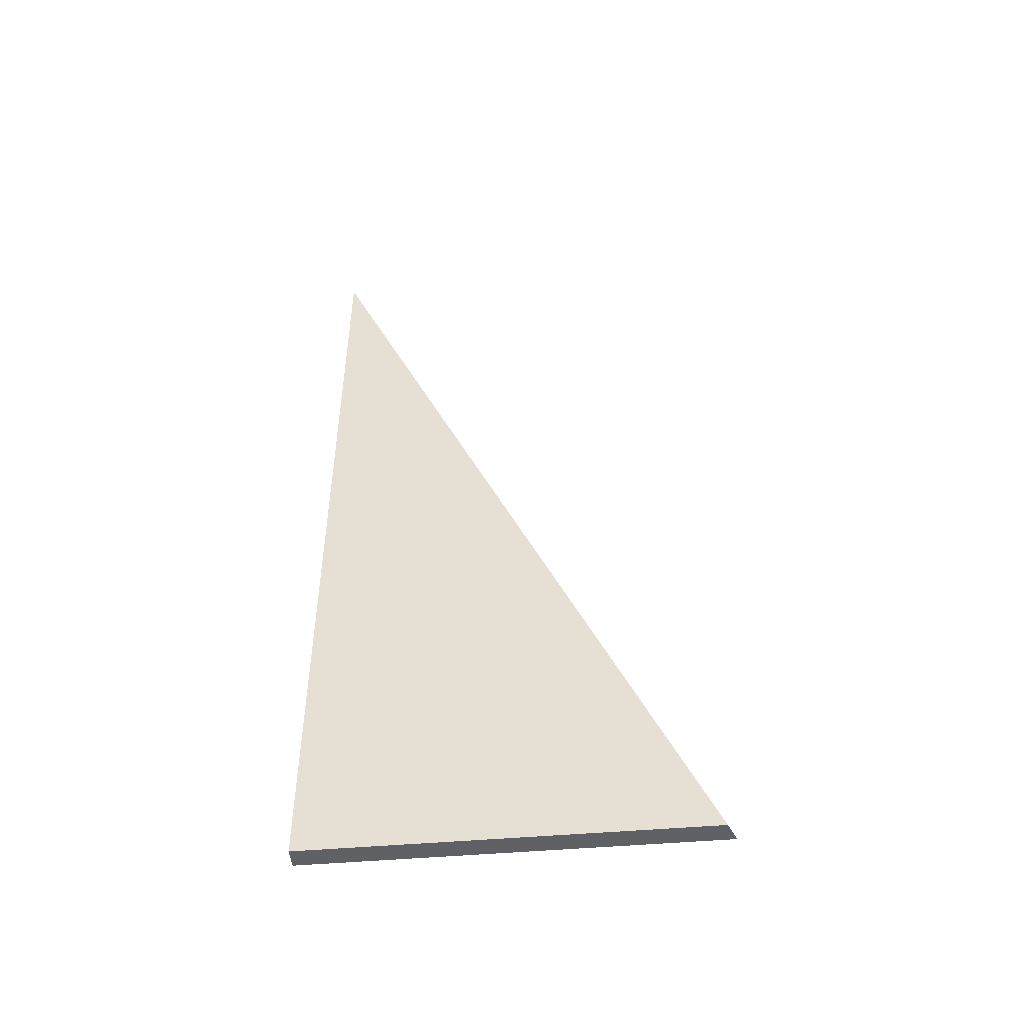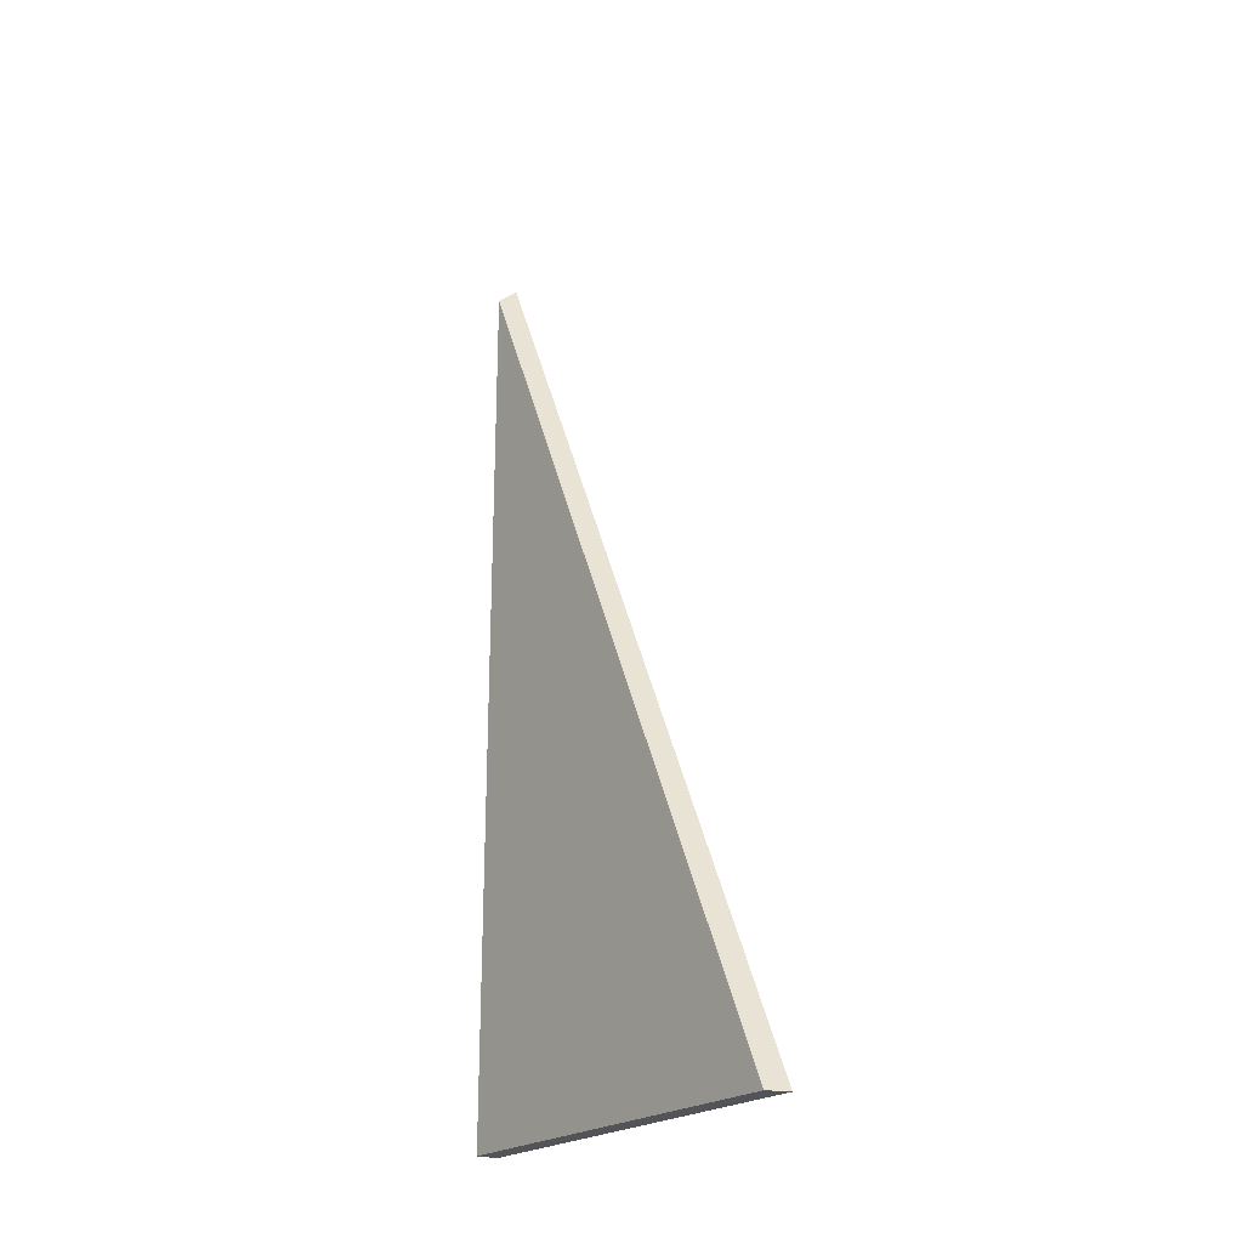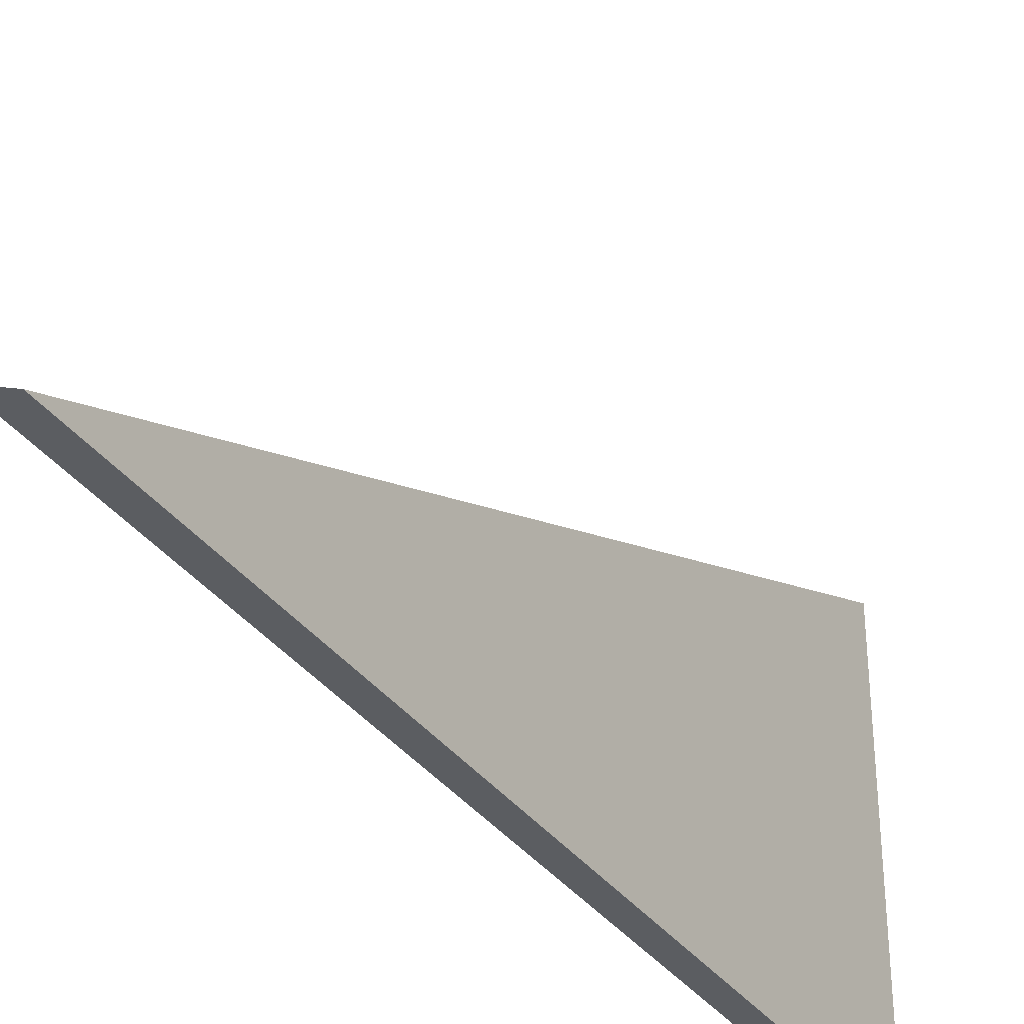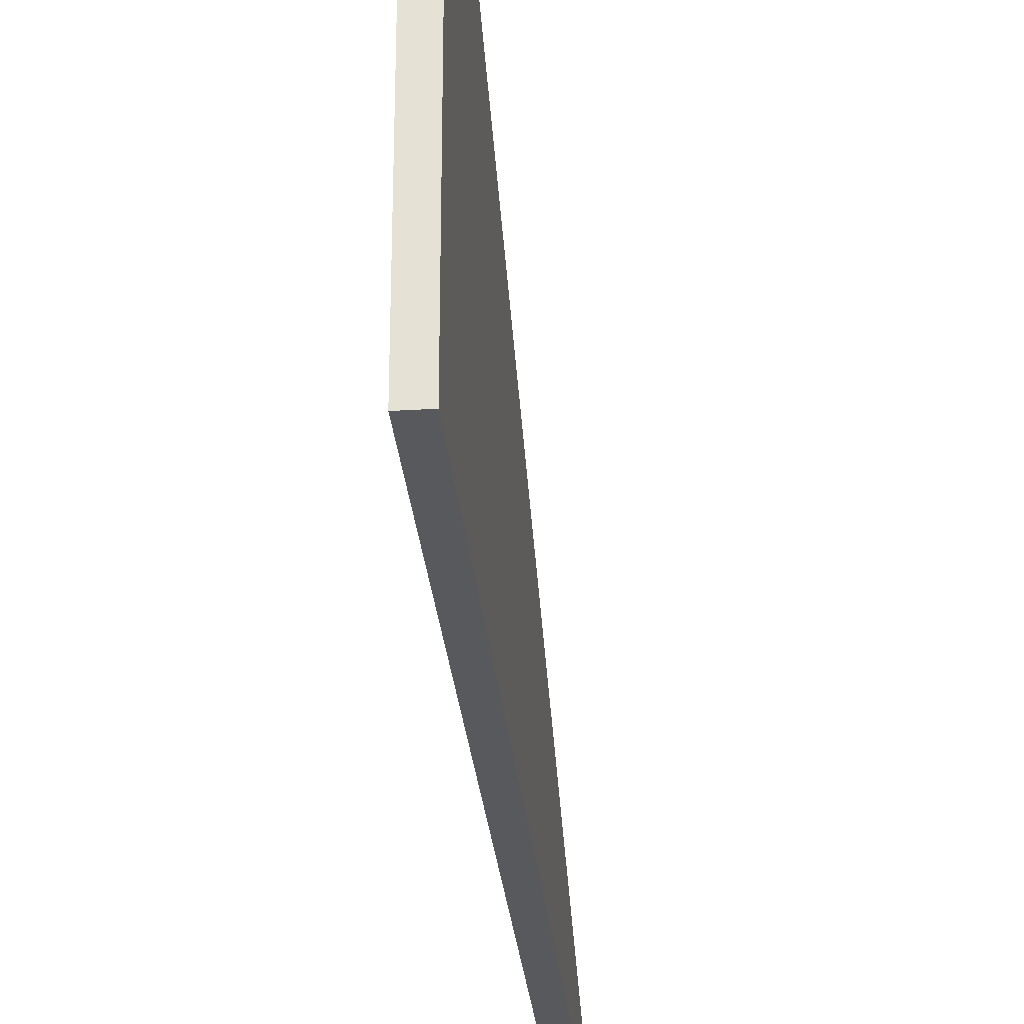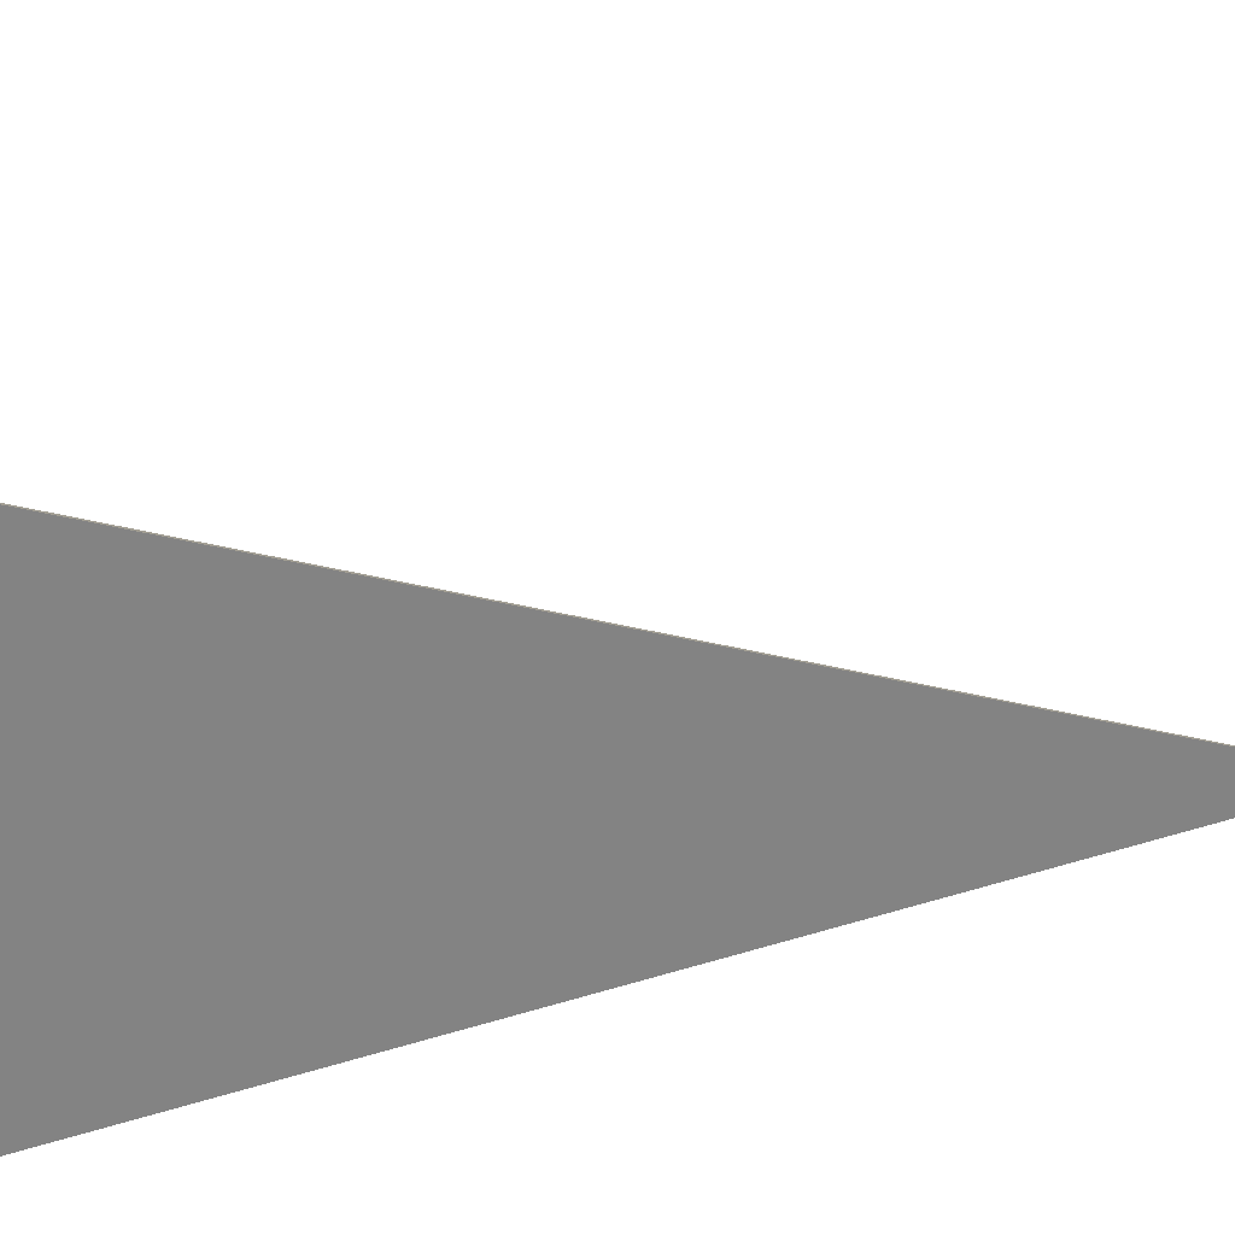
<metadata>
{"format":"obj","ext":"obj","renderer":"f3d","projection":"perspective","resolution":1024,"background":"white","views":[{"elev":-47.9,"azim":-84.4,"up":"+Y"},{"elev":-22.8,"azim":-36.3,"up":"+Y"},{"elev":-35.8,"azim":-148.6,"up":"+Z"},{"elev":-29.4,"azim":5.3,"up":"+Z"},{"elev":29.7,"azim":64.5,"up":"+Z"}]}
</metadata>
<code>
g Device_Prop_Box_01_v_019
v 0.01262 0.7174 -0.1595
v 0.01262 -0.3534 0.3237
v 0.01262 -0.3534 -0.1595
v 0.01262 -0.3534 -0.1595
v 0.0004248 0.7072 -0.1595
v 0.01262 0.7174 -0.1595
v -0.01278 0.6961 -0.1595
v -0.01278 -0.3534 -0.1595
v -0.01278 -0.3534 -0.1595
v -0.003611 -0.3534 0.3176
v -0.01278 -0.3534 0.3141
v 0.01262 -0.3534 -0.1595
v 0.01262 -0.3534 0.3237
v -0.01278 -0.3534 -0.1595
v -0.01278 0.09806 0.1104
v -0.01278 0.6961 -0.1595
v -0.01278 -0.3534 0.3141
v -0.003611 -0.3534 0.3176
v -0.01278 0.09806 0.1104
v -0.01278 -0.3534 0.3141
v 0.0004248 0.7072 -0.1595
v -0.01278 0.6961 -0.1595
v 0.01262 -0.3534 0.3237
v 0.01262 0.7174 -0.1595
g Device_Prop_Box_01_v_019_0
f 3 2 1
f 6 5 4
f 5 7 4
f 8 4 7
f 11 10 9
f 9 10 12
f 13 12 10
f 16 15 14
f 14 15 17
f 20 19 18
f 19 21 18
f 22 21 19
f 18 21 23
f 23 21 24

</code>
